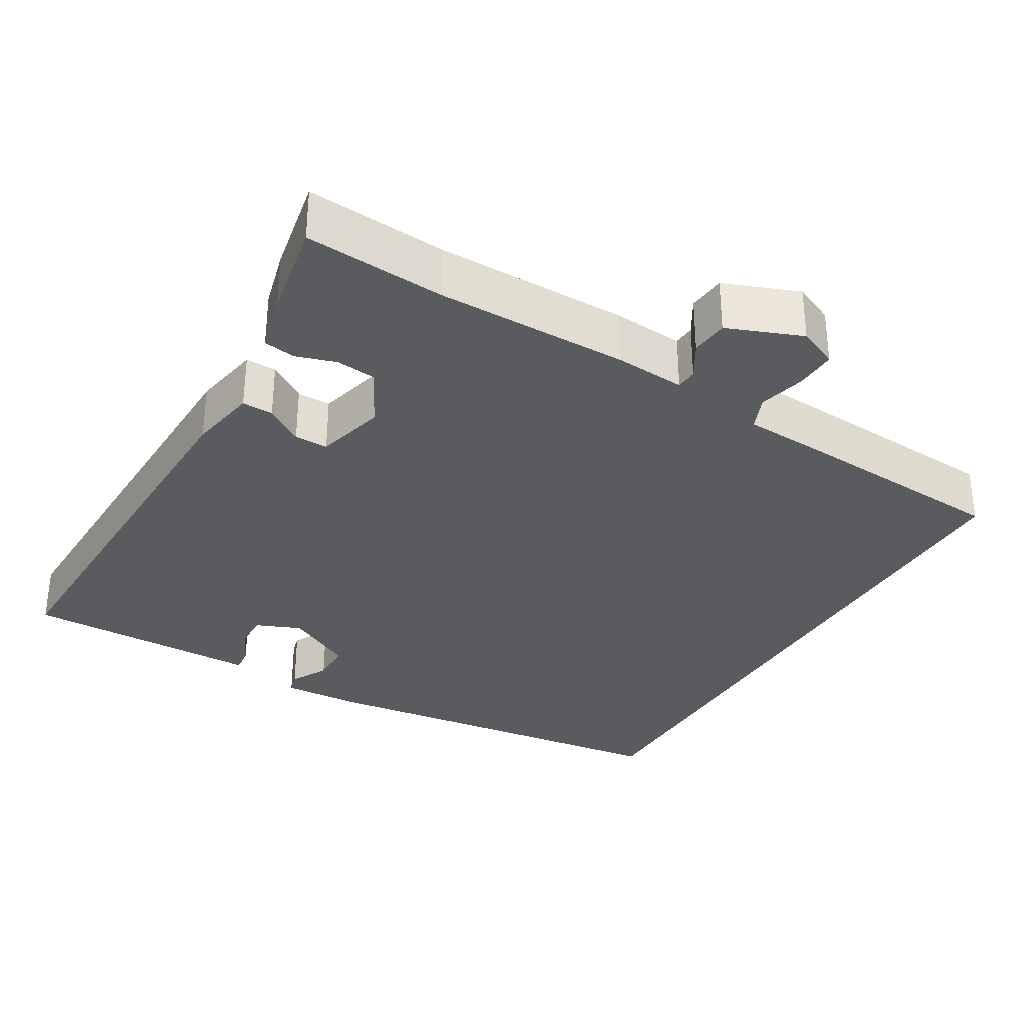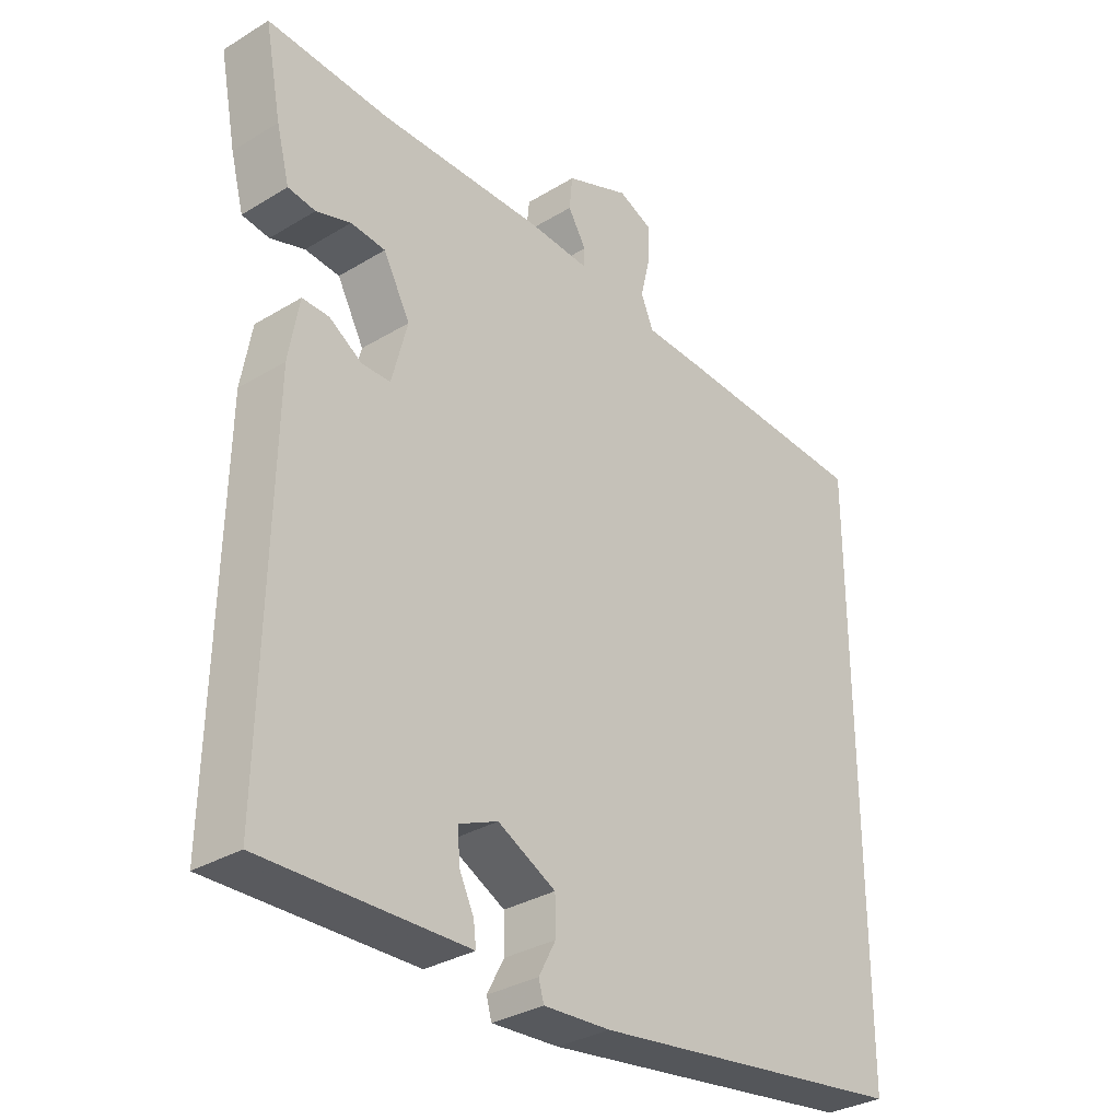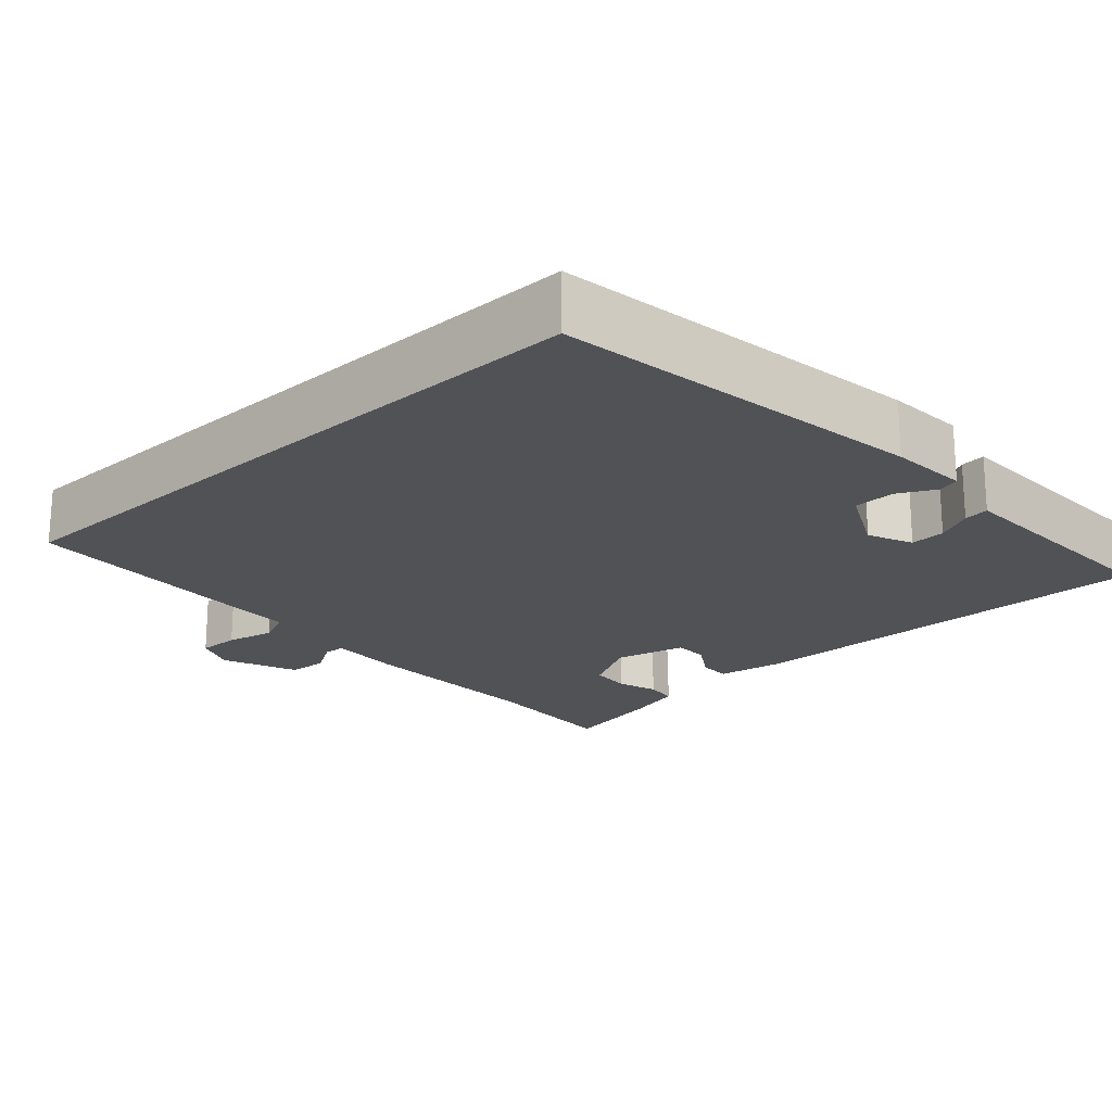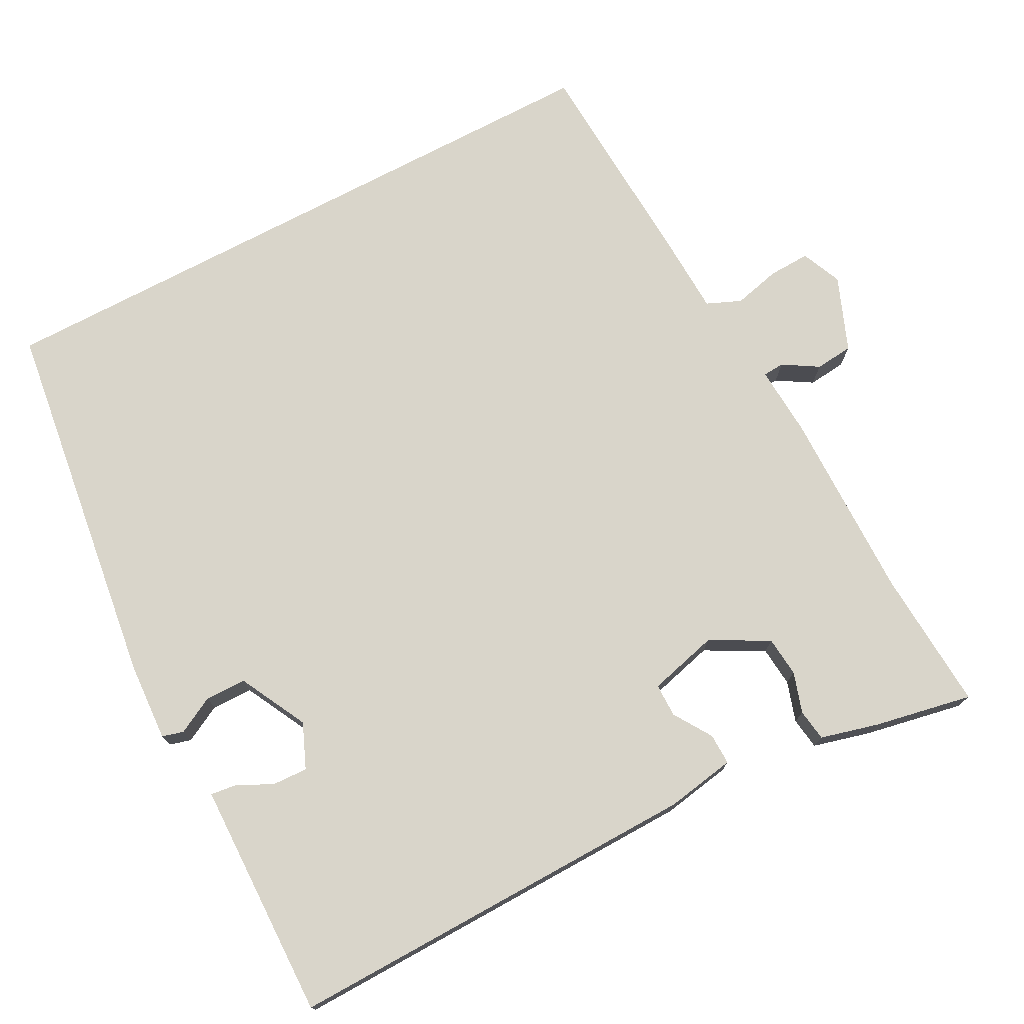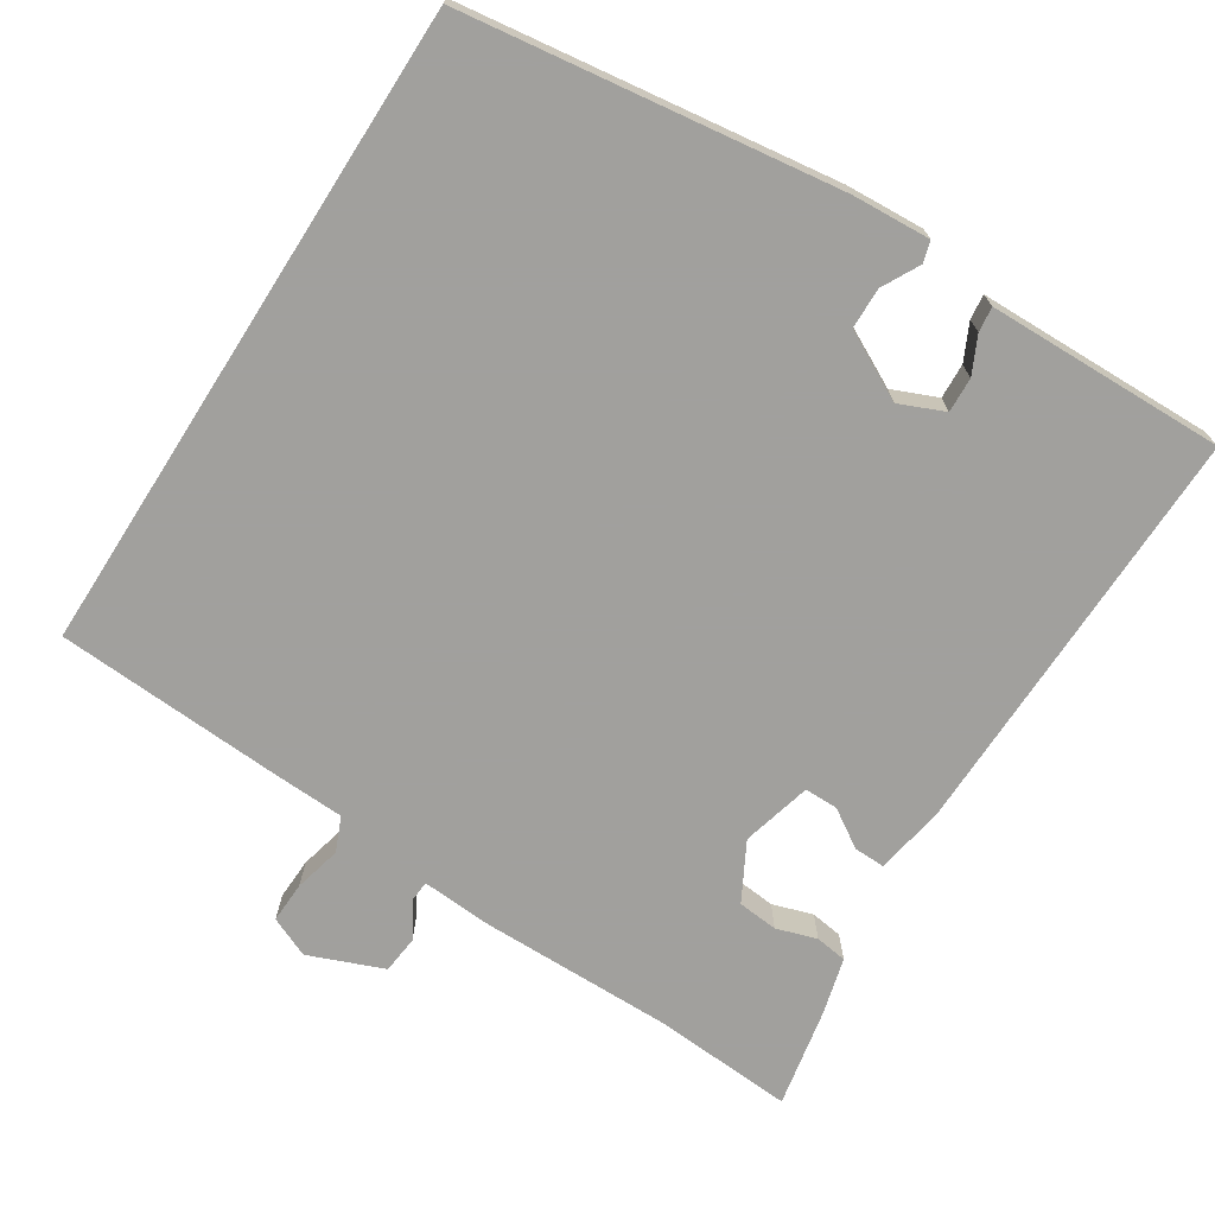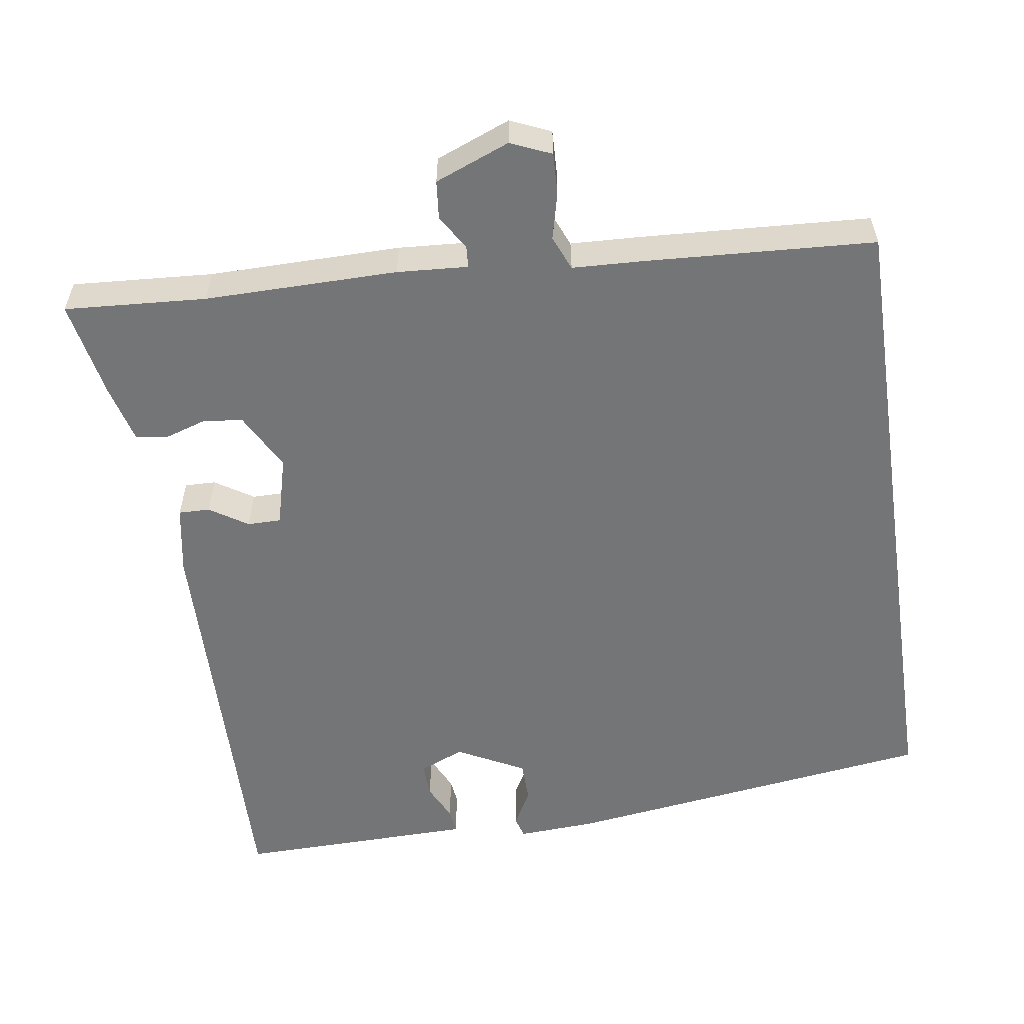
<metadata>
{"format":"obj","ext":"obj","renderer":"f3d","projection":"perspective","resolution":1024,"background":"white","views":[{"elev":-33.0,"azim":-30.8,"up":"+Y"},{"elev":-32.1,"azim":-49.6,"up":"+Z"},{"elev":-20.6,"azim":132.8,"up":"+Y"},{"elev":74.7,"azim":-117.8,"up":"+Y"},{"elev":-71.7,"azim":147.5,"up":"+Y"},{"elev":-56.4,"azim":8.4,"up":"+Y"}]}
</metadata>
<code>
v -0.558 0.07 0.504
v -0.372 0.07 0.492
v -0.119 0.07 0.494
v -0.026 0.07 0.488
v -0.024 0.07 0.516
v -0.052 0.07 0.562
v -0.047 0.07 0.612
v 0.051 0.07 0.651
v 0.104 0.07 0.628
v 0.102 0.07 0.574
v 0.087 0.07 0.512
v 0.106 0.07 0.467
v 0.2 0.07 0.463
v 0.5 0.07 0.446
v 0.5 0.07 -0.417
v 0.008 0.07 -0.484
v -0.095 0.07 -0.49
v -0.103 0.07 -0.462
v -0.077 0.07 -0.413
v -0.078 0.07 -0.359
v -0.167 0.07 -0.313
v -0.226 0.07 -0.338
v -0.224 0.07 -0.384
v -0.201 0.07 -0.432
v -0.197 0.07 -0.465
v -0.25 0.07 -0.466
v -0.51 0.07 -0.471
v -0.499 0.07 0.079
v -0.483 0.07 0.17
v -0.442 0.07 0.169
v -0.392 0.07 0.137
v -0.348 0.07 0.137
v -0.324 0.07 0.229
v -0.365 0.07 0.305
v -0.418 0.07 0.31
v -0.471 0.07 0.293
v -0.513 0.07 0.299
v -0.533 0.07 0.375
v -0.558 0 0.504
v -0.372 0 0.492
v -0.119 0 0.494
v -0.026 0 0.488
v -0.024 0 0.516
v -0.052 0 0.562
v -0.047 0 0.612
v 0.051 0 0.651
v 0.104 0 0.628
v 0.102 0 0.574
v 0.087 0 0.512
v 0.106 0 0.467
v 0.2 0 0.463
v 0.5 0 0.446
v 0.5 0 -0.417
v 0.008 0 -0.484
v -0.095 0 -0.49
v -0.103 0 -0.462
v -0.077 0 -0.413
v -0.078 0 -0.359
v -0.167 0 -0.313
v -0.226 0 -0.338
v -0.224 0 -0.384
v -0.201 0 -0.432
v -0.197 0 -0.465
v -0.25 0 -0.466
v -0.51 0 -0.471
v -0.499 0 0.079
v -0.483 0 0.17
v -0.442 0 0.169
v -0.392 0 0.137
v -0.348 0 0.137
v -0.324 0 0.229
v -0.365 0 0.305
v -0.418 0 0.31
v -0.471 0 0.293
v -0.513 0 0.299
v -0.533 0 0.375
f 38 1 2
f 37 38 2
f 36 37 2
f 35 36 2
f 2 3 4
f 35 2 4
f 34 35 4
f 33 34 4
f 32 33 4
f 29 30 31
f 28 29 31
f 27 28 31
f 26 27 31
f 26 31 32
f 23 24 25 26
f 22 23 26 32
f 21 22 32 4
f 17 18 19
f 16 17 19
f 15 16 19
f 14 15 19
f 14 19 20
f 13 14 20
f 12 13 20
f 20 21 4
f 12 20 4
f 11 12 4
f 9 10 11
f 8 9 11
f 7 8 11
f 6 7 11
f 5 6 11
f 4 5 11
f 40 39 76
f 40 76 75
f 40 75 74
f 40 74 73
f 42 41 40
f 42 40 73
f 42 73 72
f 42 72 71
f 42 71 70
f 69 68 67
f 69 67 66
f 69 66 65
f 69 65 64
f 70 69 64
f 64 63 62 61
f 70 64 61 60
f 42 70 60 59
f 57 56 55
f 57 55 54
f 57 54 53
f 57 53 52
f 58 57 52
f 58 52 51
f 58 51 50
f 42 59 58
f 42 58 50
f 42 50 49
f 49 48 47
f 49 47 46
f 49 46 45
f 49 45 44
f 49 44 43
f 49 43 42
f 1 39 40 2
f 2 40 41 3
f 3 41 42 4
f 4 42 43 5
f 5 43 44 6
f 6 44 45 7
f 7 45 46 8
f 8 46 47 9
f 9 47 48 10
f 10 48 49 11
f 11 49 50 12
f 12 50 51 13
f 13 51 52 14
f 14 52 53 15
f 15 53 54 16
f 16 54 55 17
f 17 55 56 18
f 18 56 57 19
f 19 57 58 20
f 20 58 59 21
f 21 59 60 22
f 22 60 61 23
f 23 61 62 24
f 24 62 63 25
f 25 63 64 26
f 26 64 65 27
f 27 65 66 28
f 28 66 67 29
f 29 67 68 30
f 30 68 69 31
f 31 69 70 32
f 32 70 71 33
f 33 71 72 34
f 34 72 73 35
f 35 73 74 36
f 36 74 75 37
f 37 75 76 38
f 38 76 39 1

</code>
